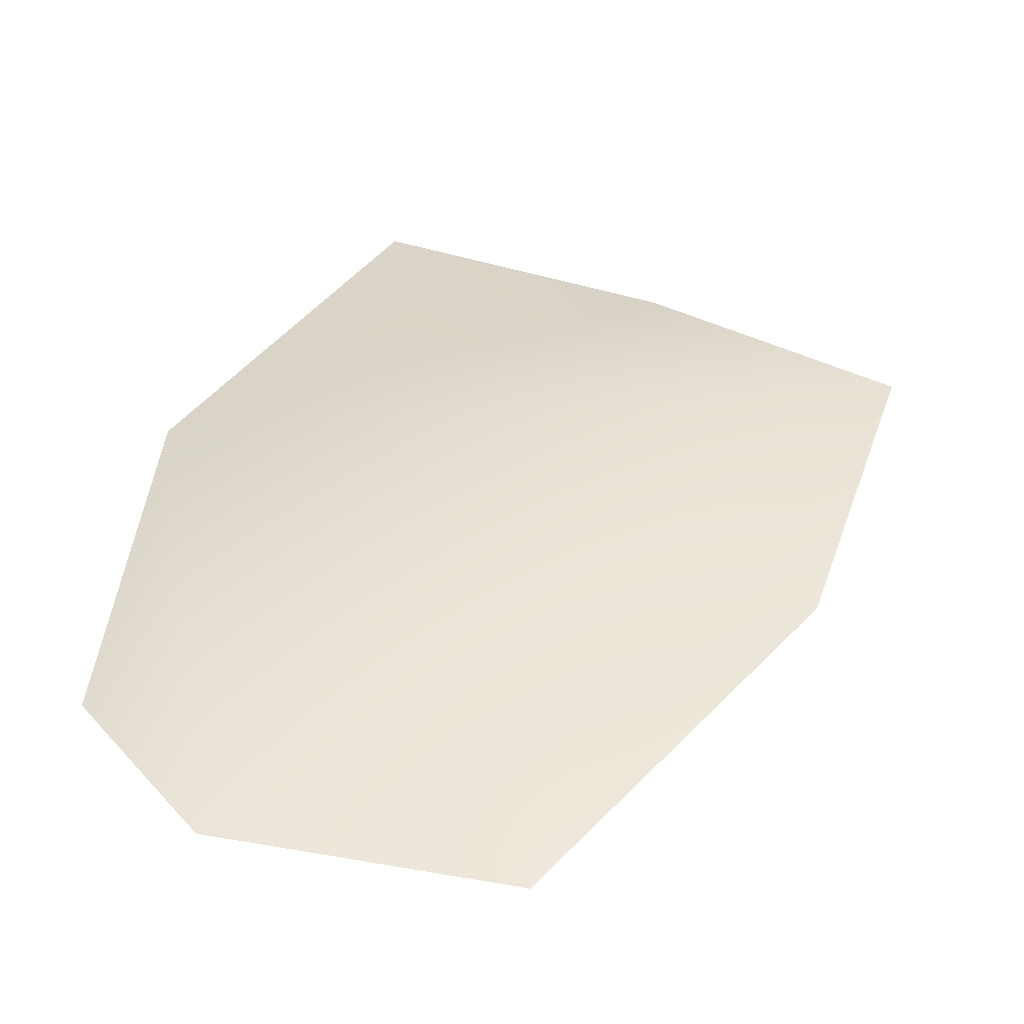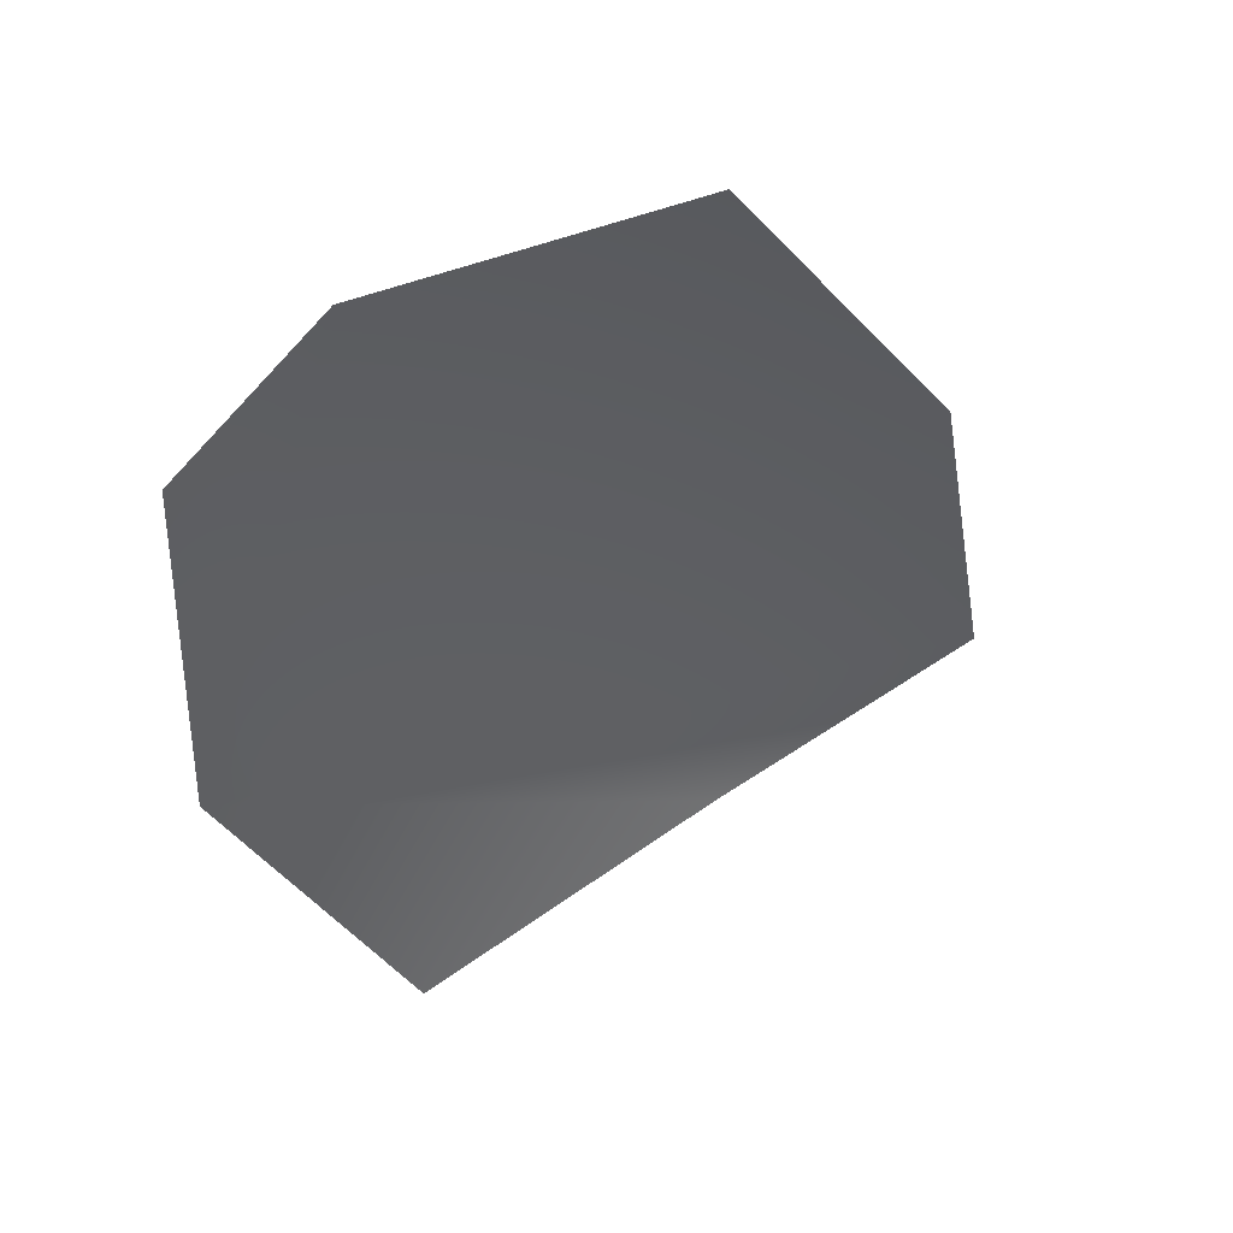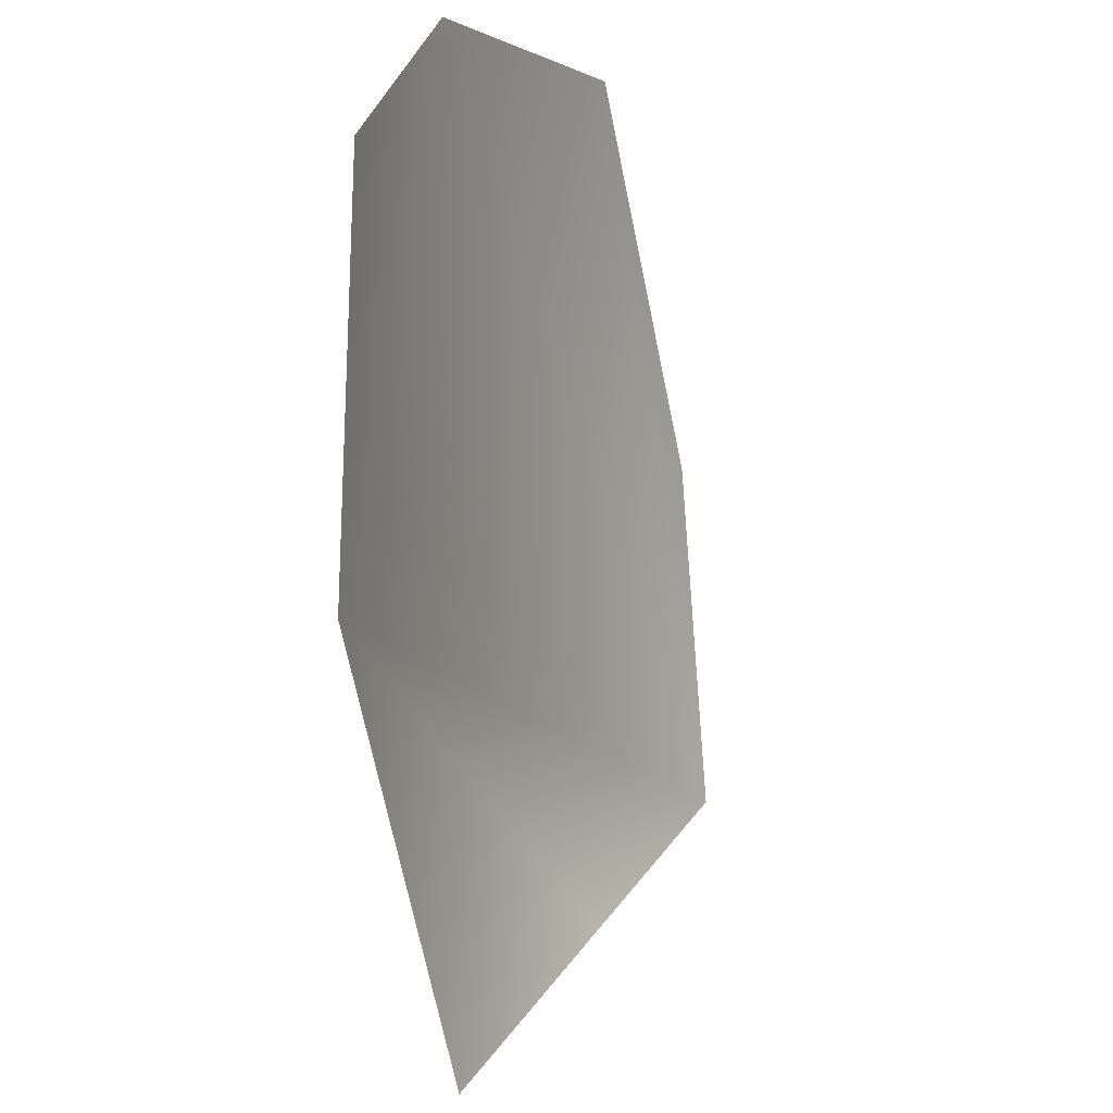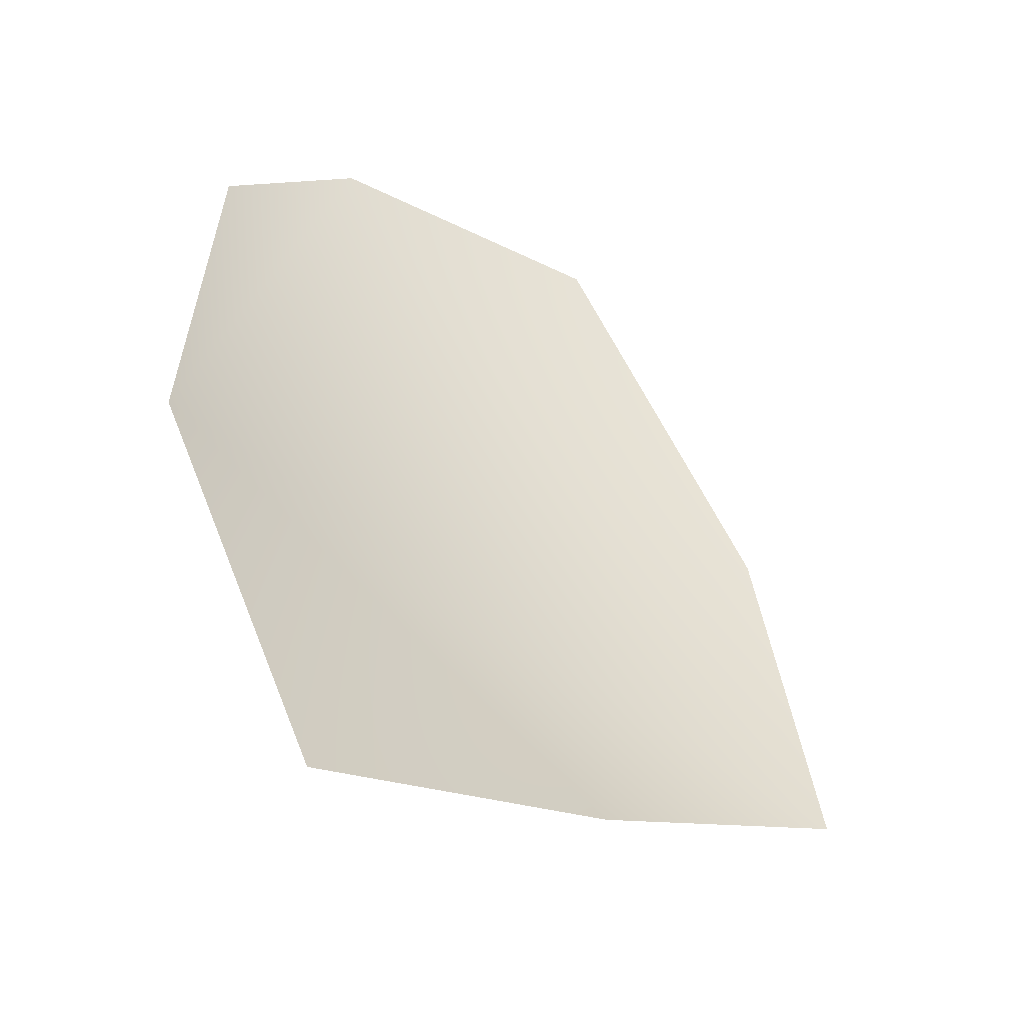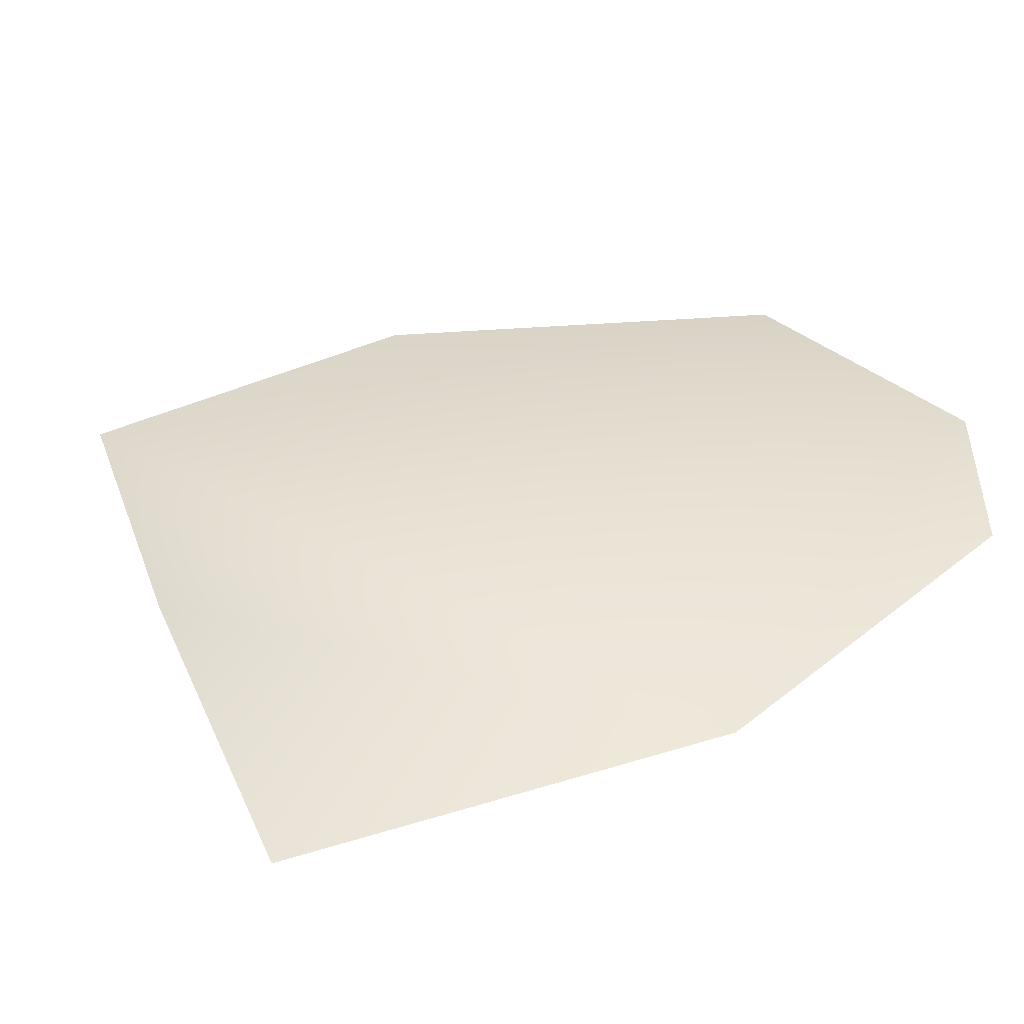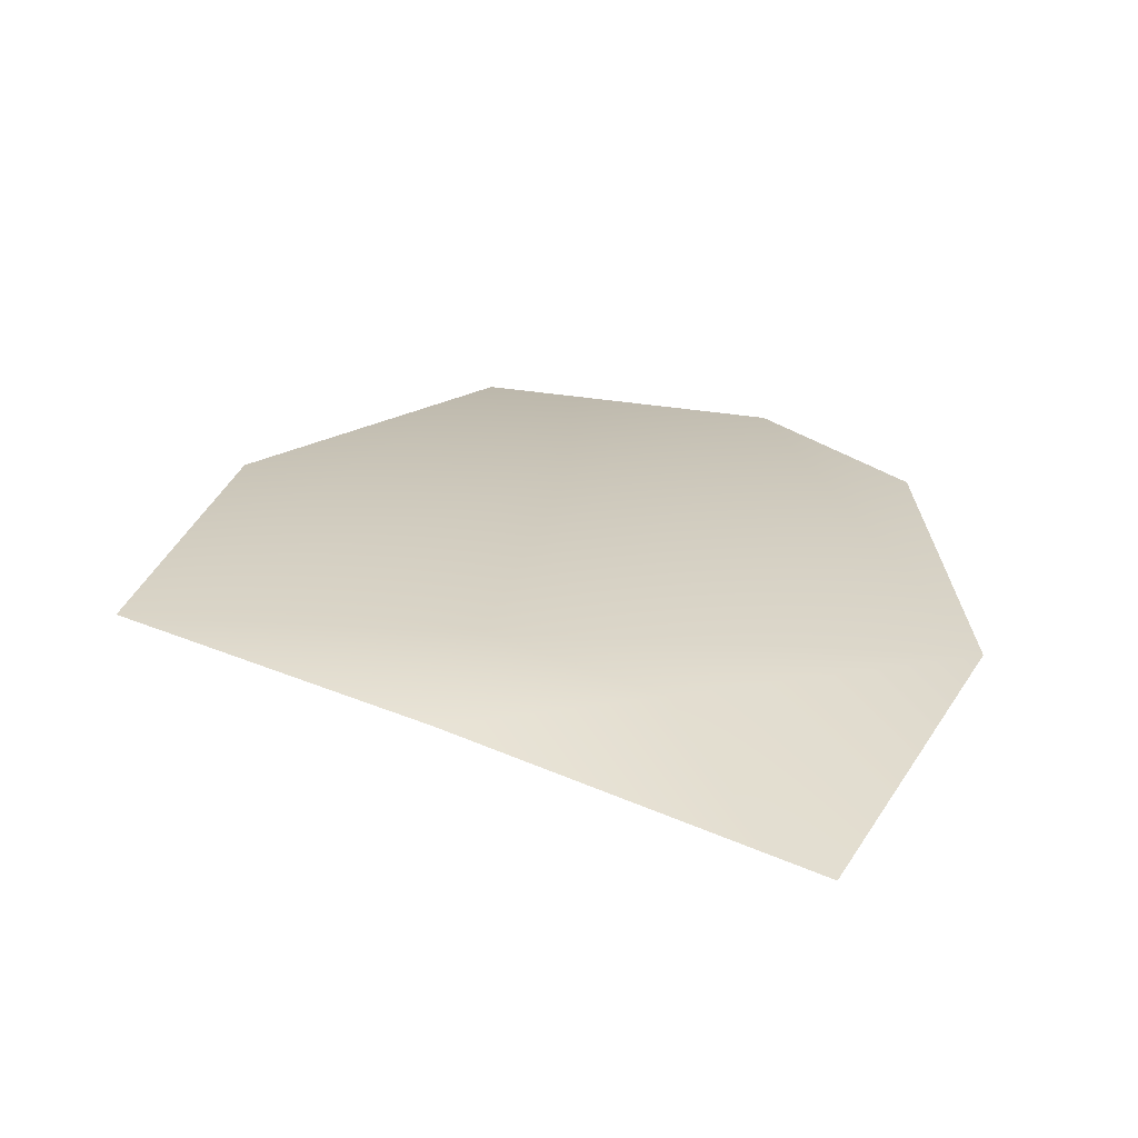
<metadata>
{"format":"obj","ext":"obj","renderer":"f3d","projection":"perspective","resolution":1024,"background":"white","views":[{"elev":41.9,"azim":8.2,"up":"+Y"},{"elev":52.2,"azim":-23.4,"up":"+Z"},{"elev":-3.4,"azim":-62.9,"up":"+Z"},{"elev":-49.8,"azim":-31.6,"up":"+Z"},{"elev":38.4,"azim":-132.4,"up":"+Y"},{"elev":-65.4,"azim":171.3,"up":"+Z"}]}
</metadata>
<code>
g HoleCap218
v 1756 -1180 -7975
v 1668 -1187 -8006
v 1621 -1182 -7895
v 1831 -1179 -7943
v 1627 -1182 -7784
v 1666 -1182 -7747
v 1749 -1186 -7745
v 1813 -1180 -7845
f 3 1 2
f 1 3 4
f 6 3 5
f 3 6 4
f 7 4 6
f 4 7 8

</code>
